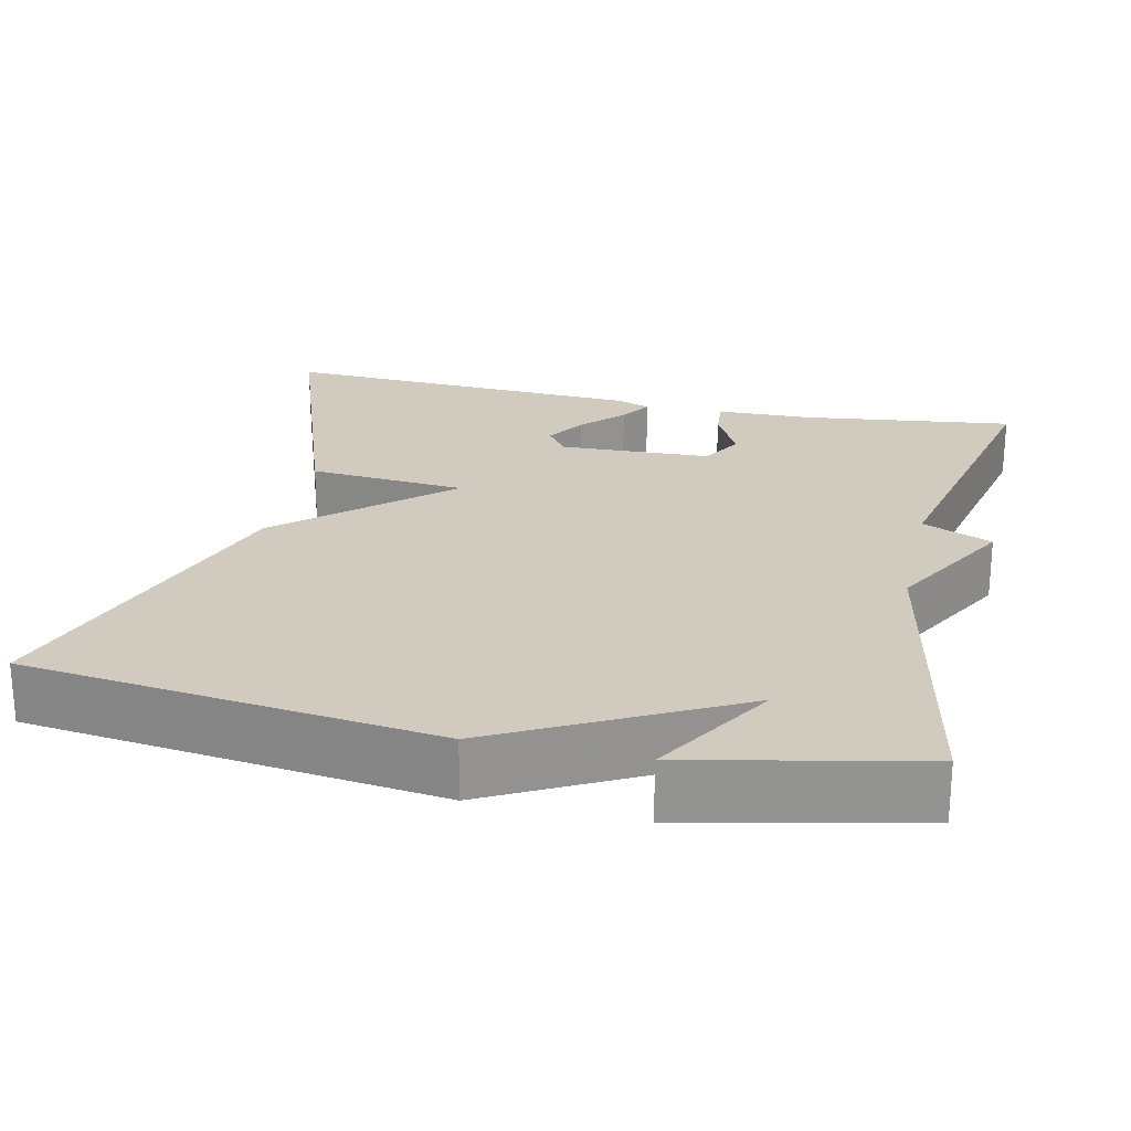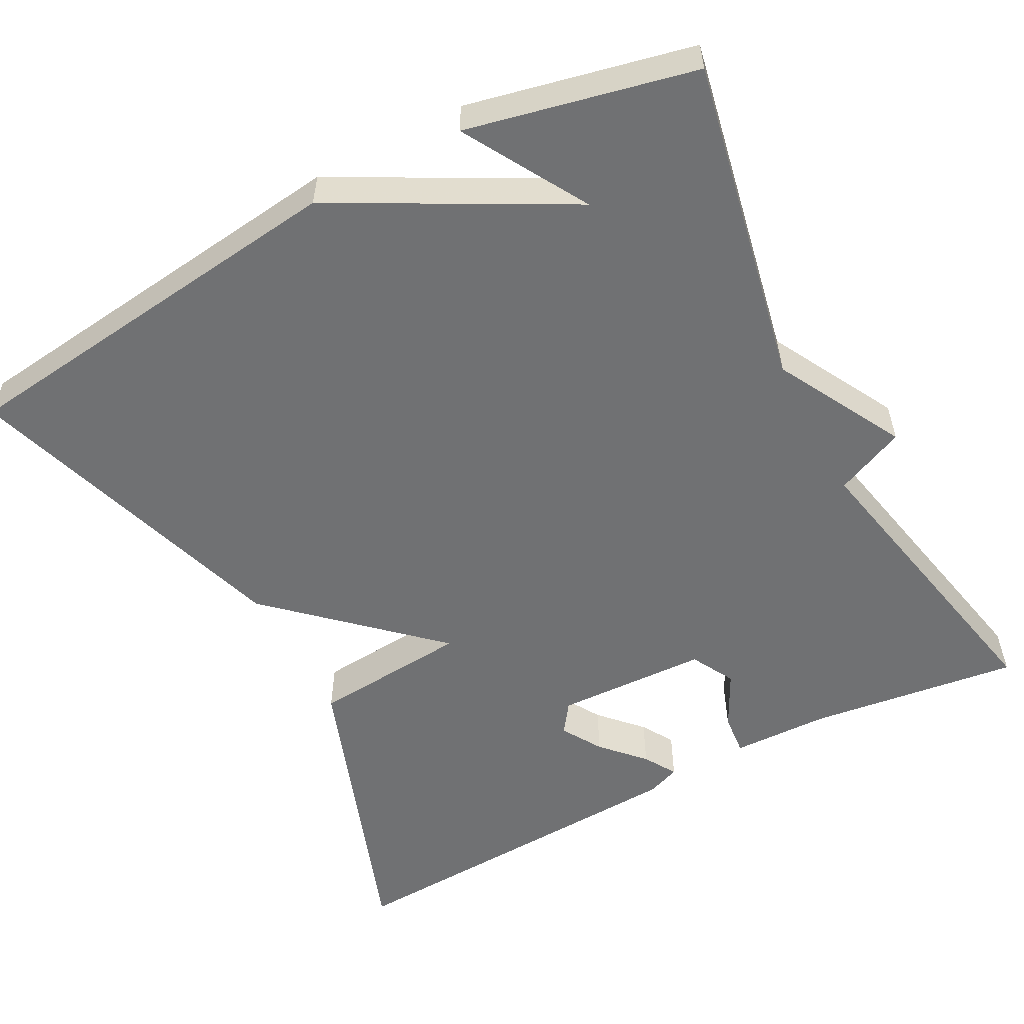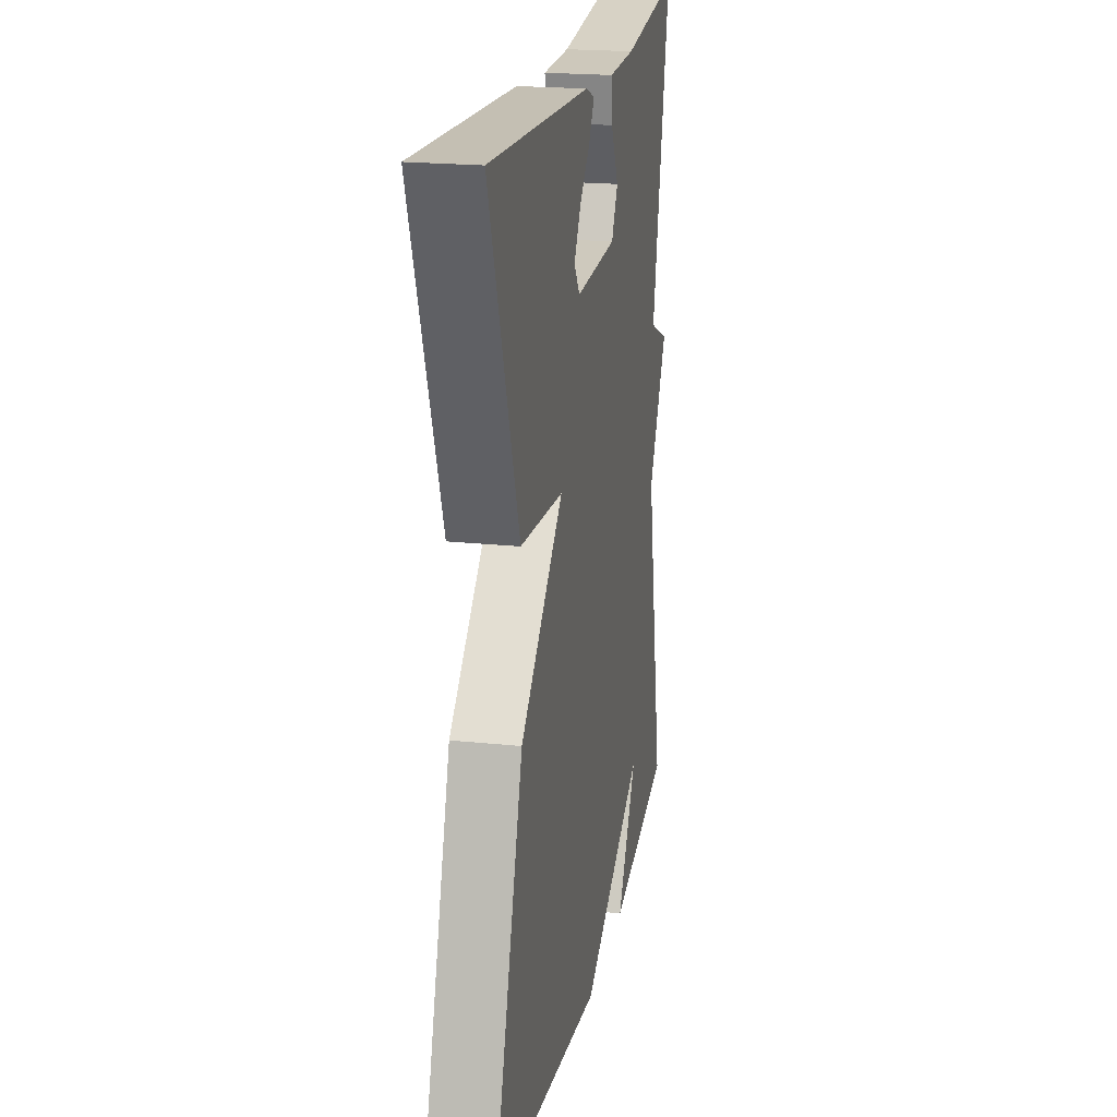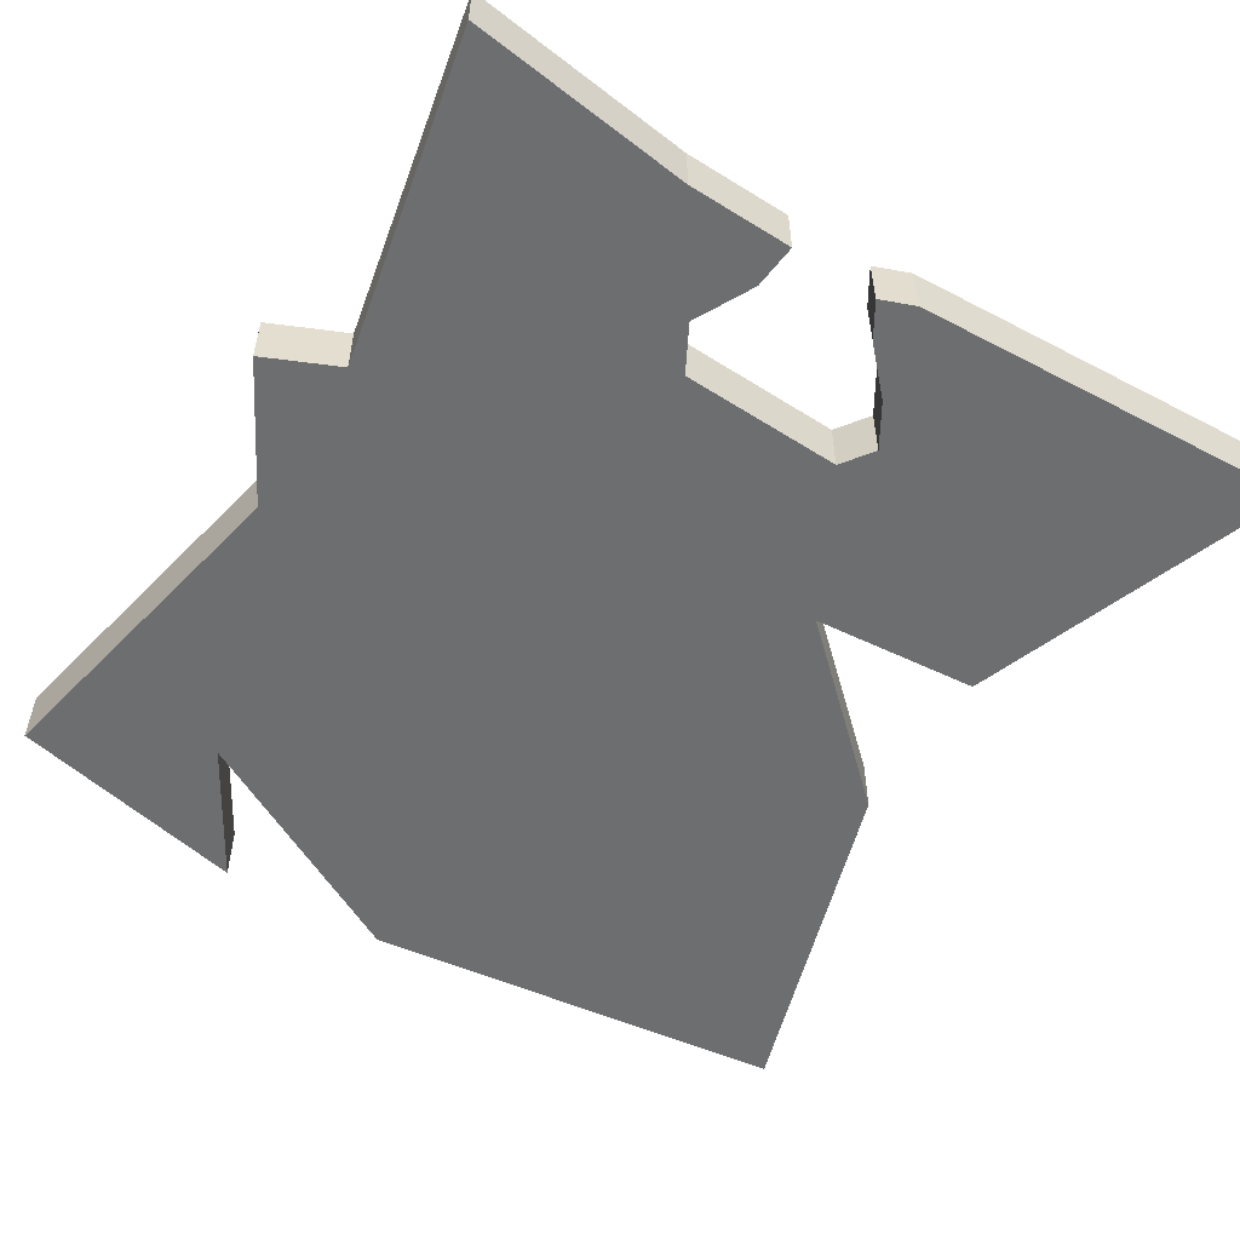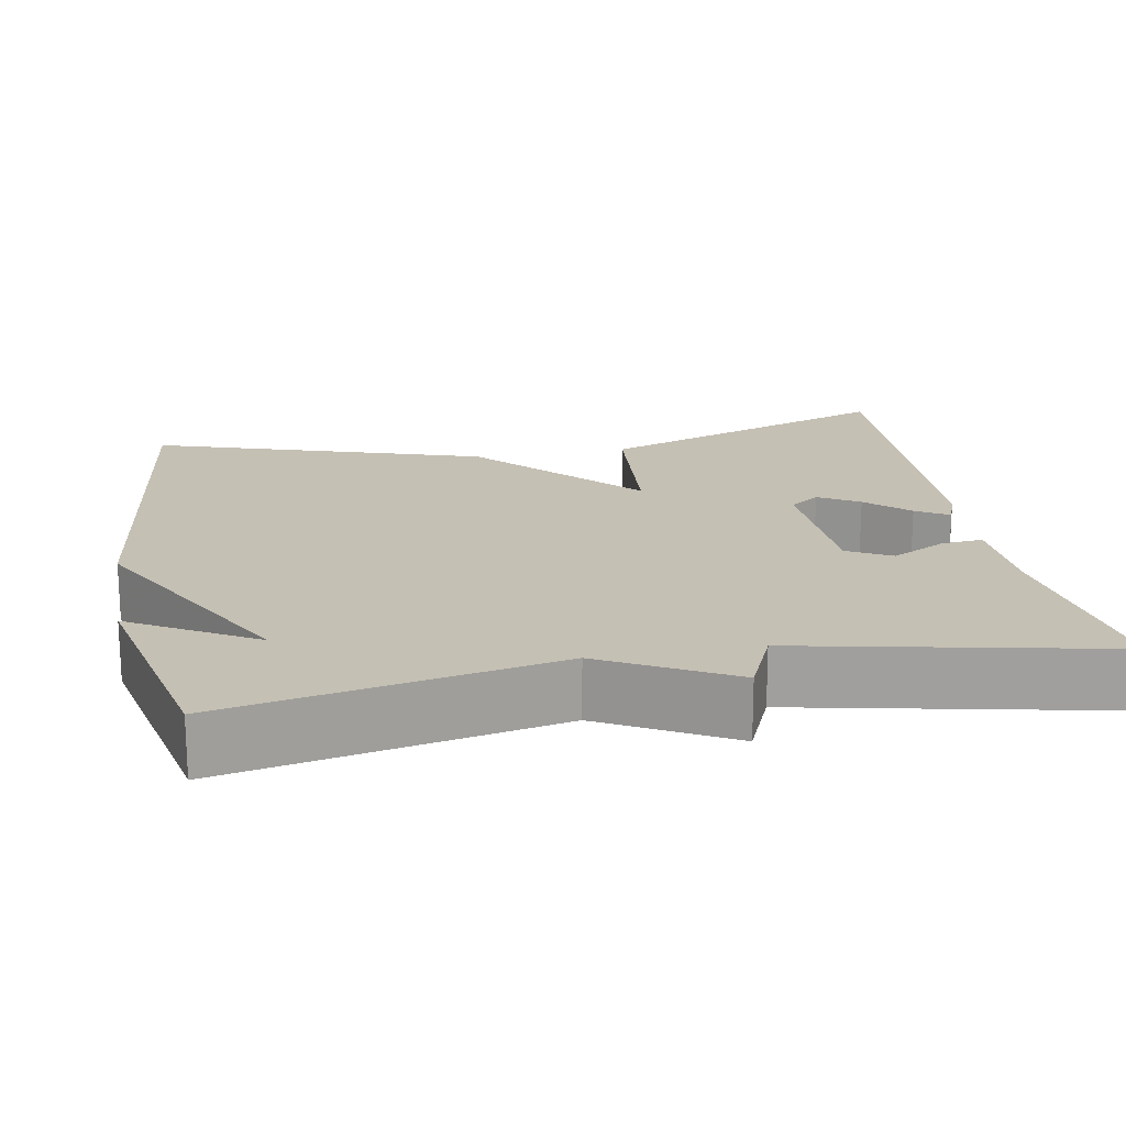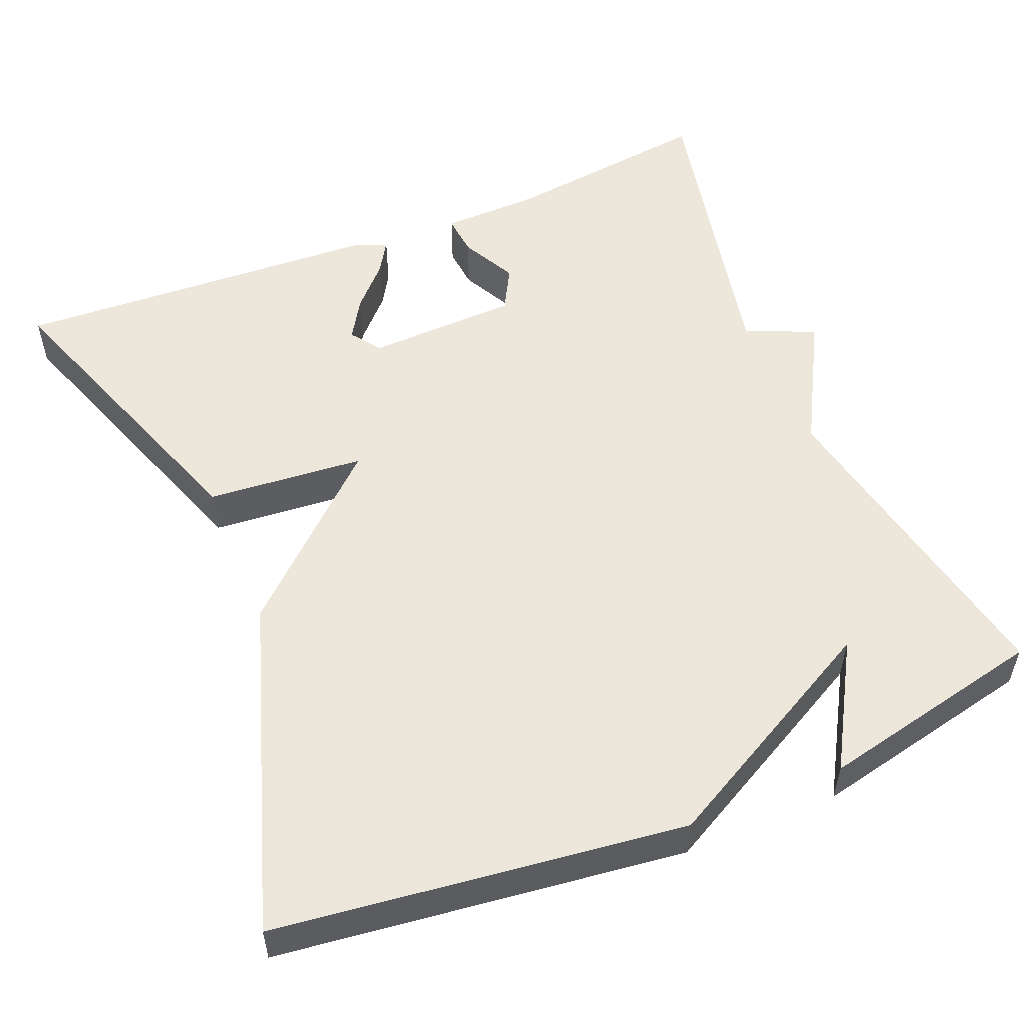
<metadata>
{"format":"obj","ext":"obj","renderer":"f3d","projection":"perspective","resolution":1024,"background":"white","views":[{"elev":23.3,"azim":-167.2,"up":"+Y"},{"elev":-55.1,"azim":-152.2,"up":"+Y"},{"elev":20.7,"azim":100.8,"up":"+Z"},{"elev":-54.3,"azim":-31.9,"up":"+Y"},{"elev":18.4,"azim":-100.5,"up":"+Y"},{"elev":53.7,"azim":157.6,"up":"+Y"}]}
</metadata>
<code>
v -0.5 0.07 -0.5
v -0.418 0.07 -0.088
v -0.506 0.07 0.073
v -0.418 0.07 0.112
v -0.5 0.07 0.5
v -0.235 0.07 0.466
v -0.111 0.07 0.463
v -0.116 0.07 0.41
v -0.152 0.07 0.34
v -0.122 0.07 0.285
v 0.07 0.07 0.278
v 0.097 0.07 0.316
v 0.066 0.07 0.367
v 0.017 0.07 0.419
v -0.008 0.07 0.46
v 0.034 0.07 0.476
v 0.5 0.07 0.5
v 0.364 0.07 0.119
v 0.165 0.07 0.102
v 0.364 0.07 -0.081
v 0.5 0.07 -0.5
v -0.014 0.07 -0.563
v -0.305 0.07 -0.407
v -0.214 0.07 -0.563
v -0.5 0 -0.5
v -0.418 0 -0.088
v -0.506 0 0.073
v -0.418 0 0.112
v -0.5 0 0.5
v -0.235 0 0.466
v -0.111 0 0.463
v -0.116 0 0.41
v -0.152 0 0.34
v -0.122 0 0.285
v 0.07 0 0.278
v 0.097 0 0.316
v 0.066 0 0.367
v 0.017 0 0.419
v -0.008 0 0.46
v 0.034 0 0.476
v 0.5 0 0.5
v 0.364 0 0.119
v 0.165 0 0.102
v 0.364 0 -0.081
v 0.5 0 -0.5
v -0.014 0 -0.563
v -0.305 0 -0.407
v -0.214 0 -0.563
f 23 24 1
f 21 22 23
f 20 21 23
f 19 20 23
f 19 23 1 2
f 17 18 19
f 15 16 17
f 14 15 17
f 13 14 17
f 12 13 17
f 11 12 17 19
f 10 11 19 2
f 6 7 8 9
f 6 9 10
f 5 6 10
f 4 5 10
f 2 3 4
f 2 4 10
f 25 48 47
f 47 46 45
f 47 45 44
f 47 44 43
f 26 25 47 43
f 43 42 41
f 41 40 39
f 41 39 38
f 41 38 37
f 41 37 36
f 43 41 36 35
f 26 43 35 34
f 33 32 31 30
f 34 33 30
f 34 30 29
f 34 29 28
f 28 27 26
f 34 28 26
f 1 25 26 2
f 2 26 27 3
f 3 27 28 4
f 4 28 29 5
f 5 29 30 6
f 6 30 31 7
f 7 31 32 8
f 8 32 33 9
f 9 33 34 10
f 10 34 35 11
f 11 35 36 12
f 12 36 37 13
f 13 37 38 14
f 14 38 39 15
f 15 39 40 16
f 16 40 41 17
f 17 41 42 18
f 18 42 43 19
f 19 43 44 20
f 20 44 45 21
f 21 45 46 22
f 22 46 47 23
f 23 47 48 24
f 24 48 25 1

</code>
